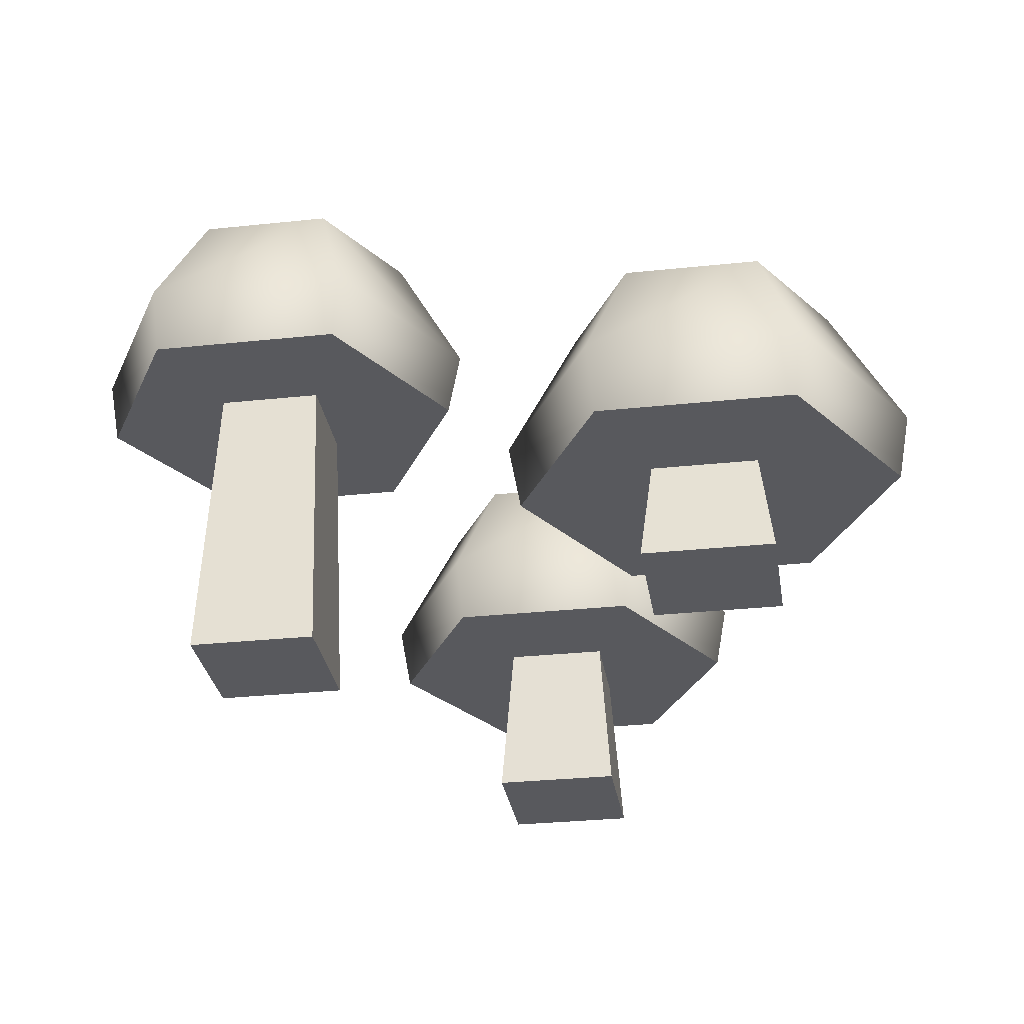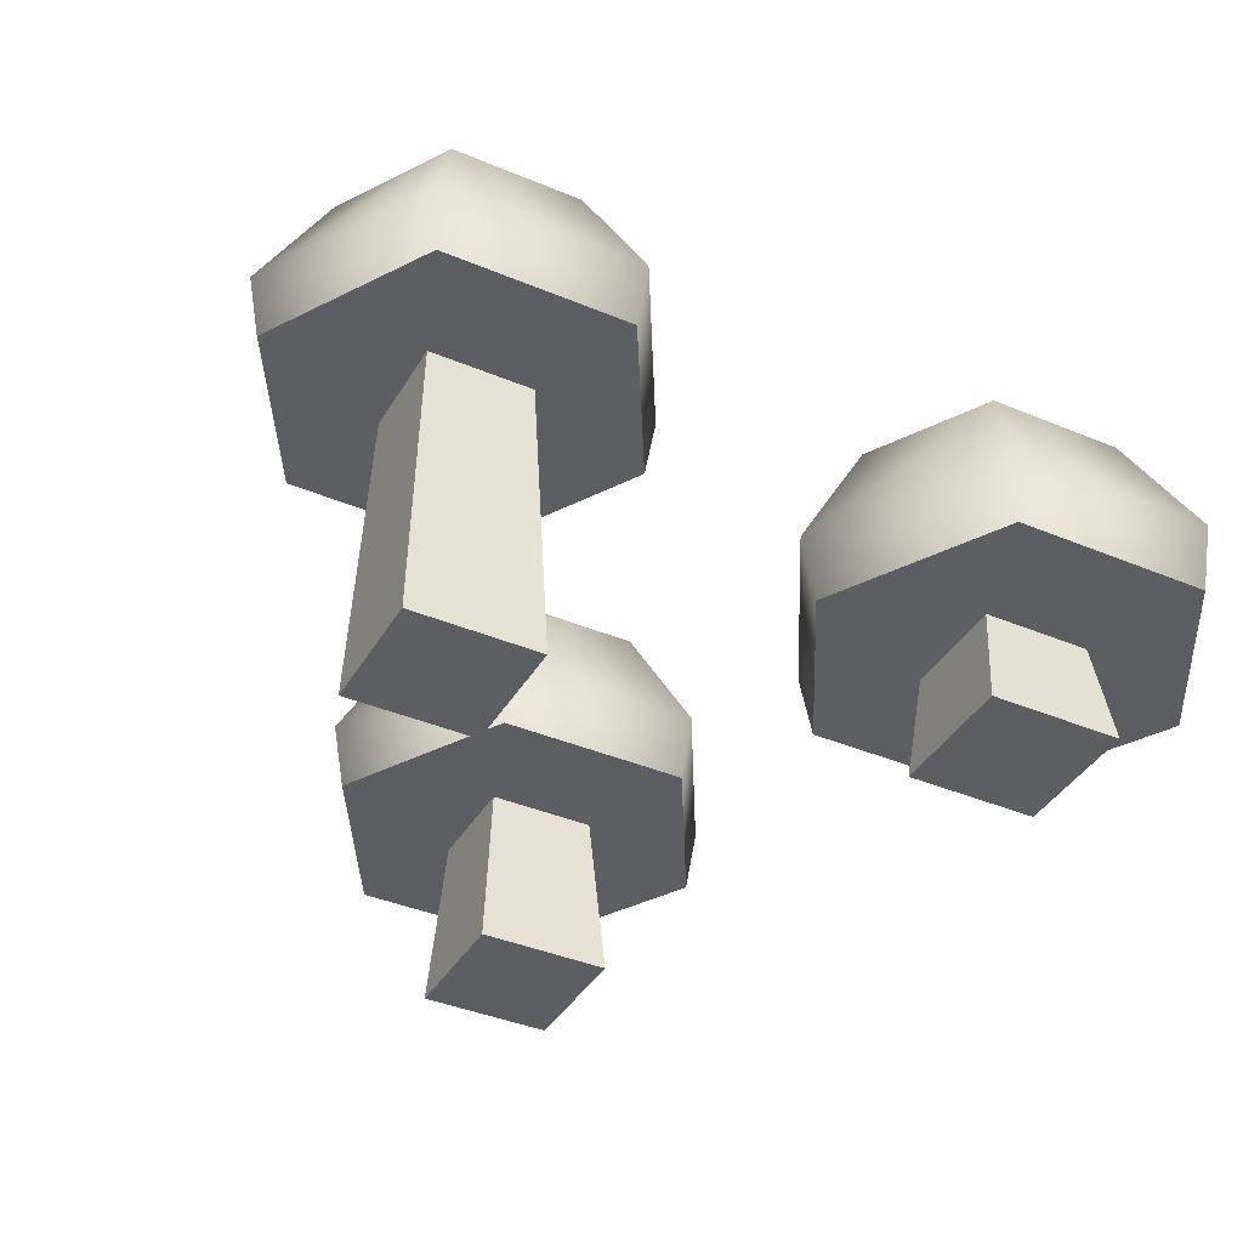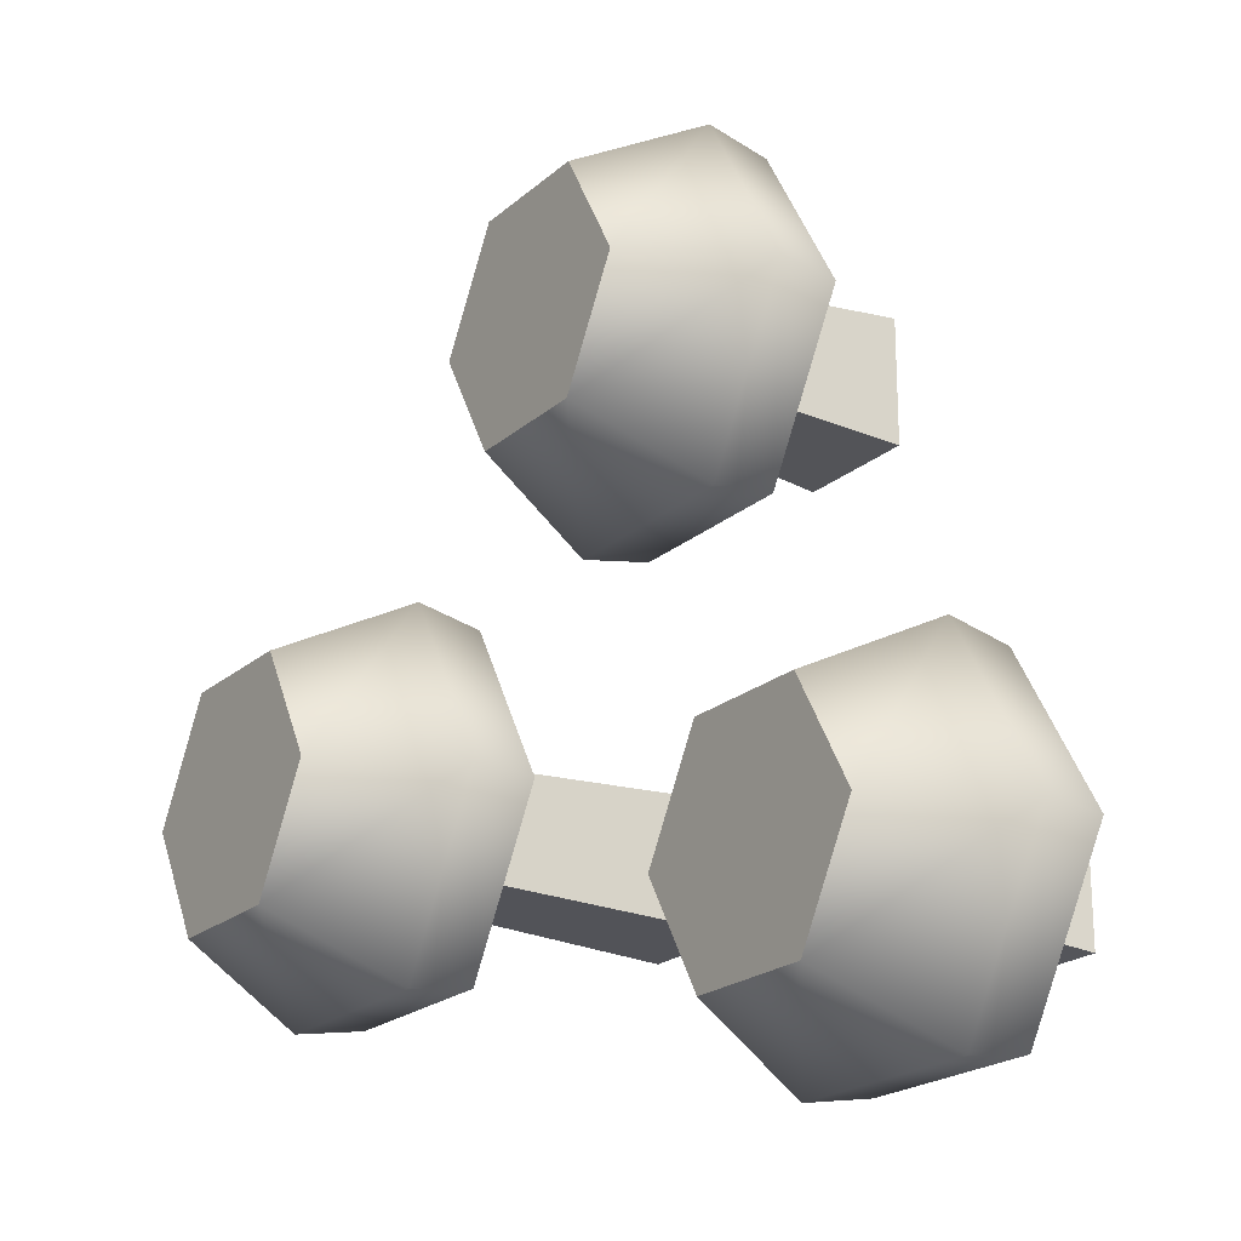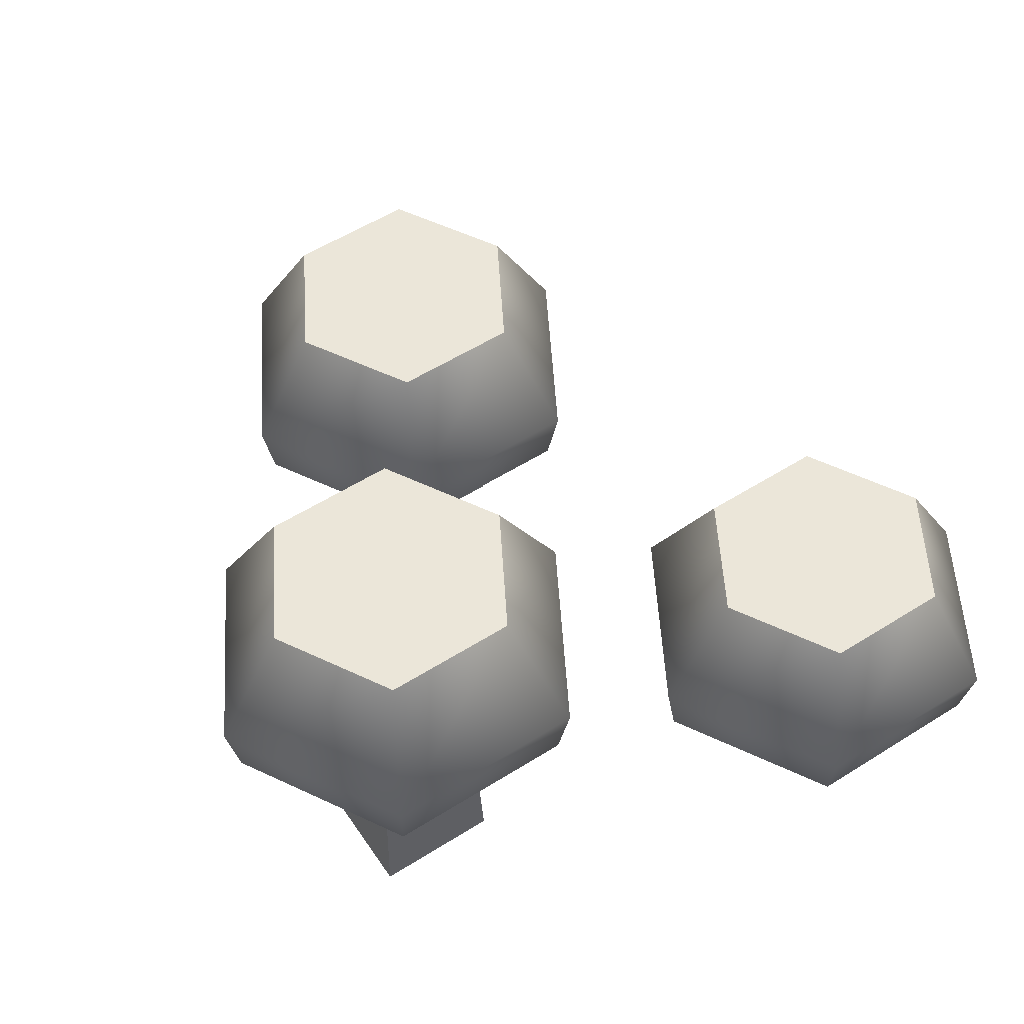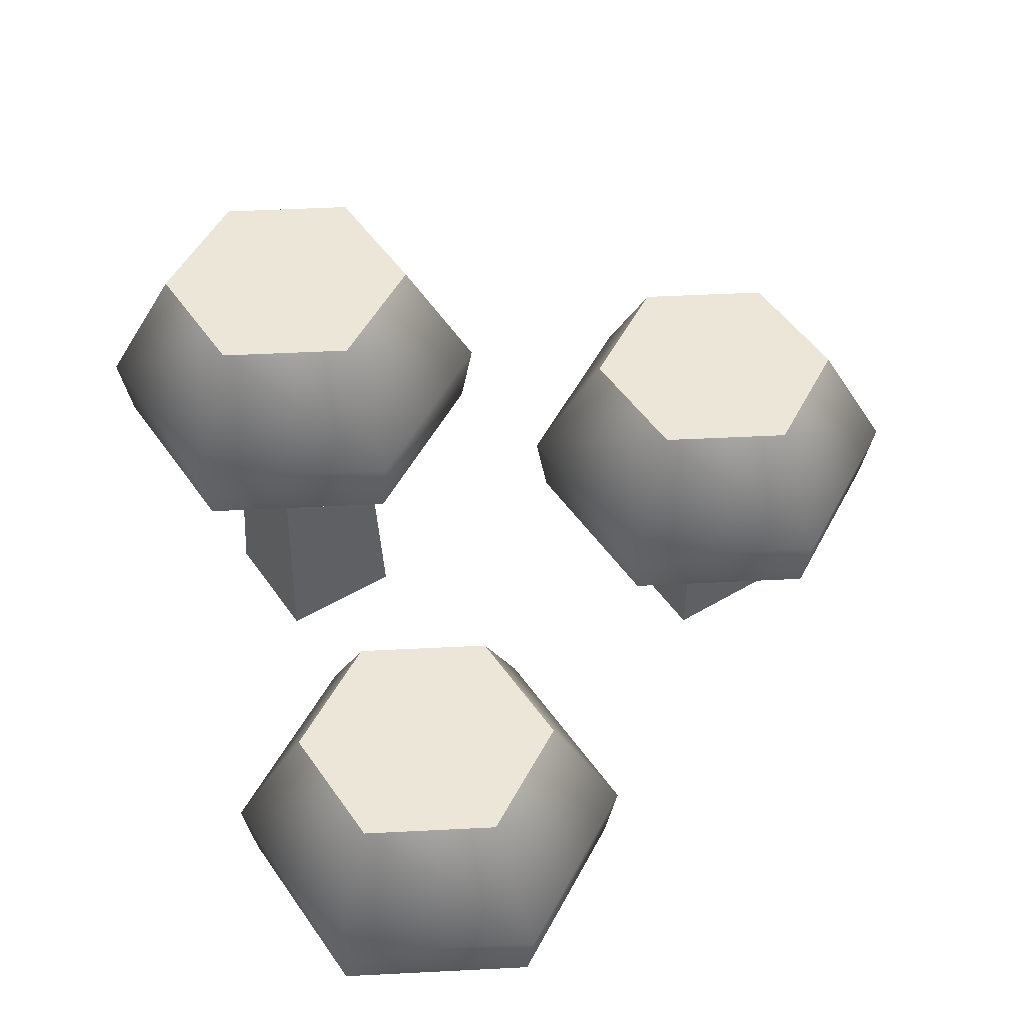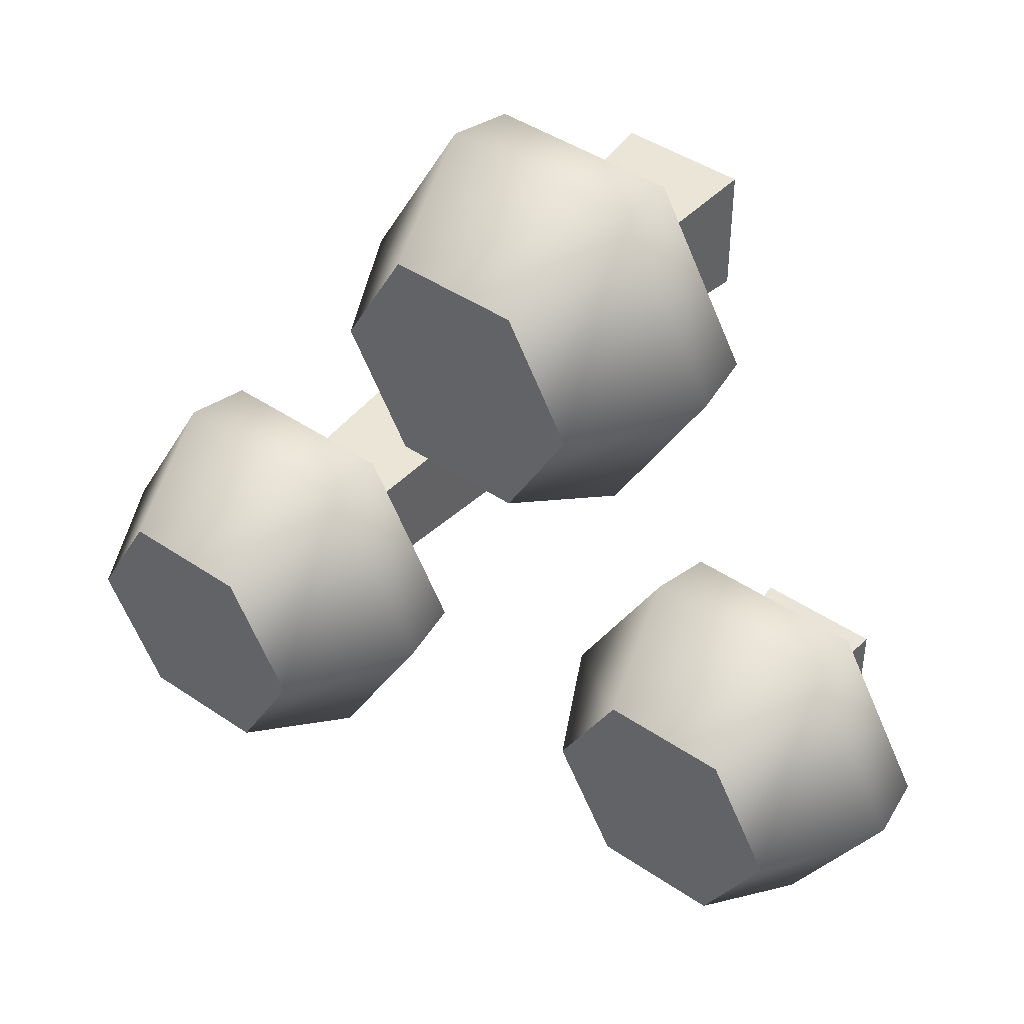
<metadata>
{"format":"obj","ext":"obj","renderer":"f3d","projection":"perspective","resolution":1024,"background":"white","views":[{"elev":-30.1,"azim":-171.2,"up":"+Y"},{"elev":-39.2,"azim":152.3,"up":"+Y"},{"elev":-21.2,"azim":-124.0,"up":"+Z"},{"elev":55.3,"azim":146.4,"up":"+Y"},{"elev":49.5,"azim":-123.2,"up":"+Y"},{"elev":43.6,"azim":-141.2,"up":"+Z"}]}
</metadata>
<code>
o mushrooms
v 0.8563 1.12 1.244
v 0.3472 0.8 0.4629
v 0.3763 1.12 0.4125
v 0.798 0.8 1.244
v 0.3763 1.12 2.075
v 0.3472 0.8 2.025
v -0.5837 1.12 2.075
v -0.7277 1.72 1.244
v -1.064 1.12 1.244
v -0.4157 1.72 1.784
v -0.825 1.4 -1.784
v -0.825 1.4 -0.7035
v -0.513 1.4 -1.244
v -1.449 1.4 -1.784
v -1.449 1.4 -0.7035
v -1.761 1.4 -1.244
v 1.449 2.36 -1.203
v 2.097 1.76 -0.6629
v 1.617 1.76 -1.494
v 1.761 2.36 -0.6629
v -0.6861 0.48 -0.4629
v -0.6861 0.48 -2.025
v -0.2353 0.48 -1.244
v -0.8891 0.48 -0.996
v -1.588 0.48 -0.4629
v -1.385 0.48 -0.996
v -1.385 0.48 -1.492
v -0.8891 0.48 -1.492
v -1.588 0.48 -2.025
v -2.039 0.48 -1.244
v -2.097 0.8 -1.244
v -1.617 0.8 -0.4125
v 1.617 1.76 0.1685
v 0.6861 1.44 0.118
v 1.588 1.44 0.118
v 0.657 1.76 0.1685
v -0.657 0.8 -0.4125
v -0.177 0.8 -1.244
v 0.825 2.36 -1.203
v 0.657 1.76 -1.494
v 1.449 2.36 -0.1225
v 0.825 2.36 -0.1225
v 0.2083 1.72 1.784
v 0.513 2.36 -0.6629
v 0.177 1.76 -0.6629
v -1.617 0.8 -2.075
v -0.657 0.8 -2.075
v -0.5546 0.8 2.025
v -1.005 0.8 1.244
v 0.2083 1.72 0.7035
v 0.5203 1.72 1.244
v -0.4157 1.72 0.7035
v 0.2353 1.44 -0.6629
v 0.6861 1.44 -1.444
v 0.1441 0.8 1.492
v -0.3516 0.8 1.492
v -0.3516 0.8 0.996
v 0.1441 0.8 0.996
v -0.5546 0.8 0.4629
v -0.5837 1.12 0.4125
v 1.588 1.44 -1.444
v 2.039 1.44 -0.6629
v 1.385 1.44 -0.4151
v 0.8891 1.44 -0.4151
v 0.8891 1.44 -0.9108
v 1.385 1.44 -0.9108
v -0.4097 -0 1.55
v 0.2023 -0 0.9379
v 0.2023 -0 1.55
v -0.4097 -0 0.9379
v 0.831 0 -0.3569
v 1.443 0 -0.9689
v 1.443 0 -0.3569
v 0.831 0 -0.9689
v -1.443 0 -0.9379
v -0.831 0 -1.55
v -0.831 0 -0.9379
v -1.443 0 -1.55
f 1 2 3
f 2 1 4
f 5 4 1
f 4 5 6
f 7 8 9
f 8 7 10
f 11 12 13
f 12 11 14
f 12 14 15
f 15 14 16
f 17 18 19
f 18 17 20
f 21 22 23
f 22 21 24
f 24 21 25
f 24 25 26
f 26 25 27
f 28 22 24
f 22 28 29
f 29 28 27
f 29 27 25
f 29 25 30
f 25 31 30
f 31 25 32
f 33 34 35
f 34 33 36
f 37 23 38
f 23 37 21
f 12 38 13
f 38 12 37
f 39 19 40
f 19 39 17
f 41 36 33
f 36 41 42
f 12 32 37
f 32 12 15
f 43 7 5
f 7 43 10
f 37 25 21
f 25 37 32
f 36 44 45
f 44 36 42
f 29 31 46
f 31 29 30
f 11 38 47
f 38 11 13
f 48 9 49
f 9 48 7
f 32 16 31
f 16 32 15
f 17 41 20
f 41 17 39
f 41 39 42
f 42 39 44
f 50 43 51
f 43 50 52
f 43 52 10
f 10 52 8
f 34 45 53
f 45 34 36
f 54 45 40
f 45 54 53
f 31 14 46
f 14 31 16
f 46 22 29
f 22 46 47
f 50 1 3
f 1 50 51
f 6 2 4
f 2 6 55
f 55 6 48
f 55 48 56
f 56 48 57
f 58 2 55
f 2 58 59
f 59 58 57
f 59 57 48
f 59 48 49
f 59 9 60
f 9 59 49
f 41 18 20
f 18 41 33
f 5 48 6
f 48 5 7
f 9 52 60
f 52 9 8
f 40 61 54
f 61 40 19
f 38 22 47
f 22 38 23
f 33 62 18
f 62 33 35
f 52 3 60
f 3 52 50
f 45 39 40
f 39 45 44
f 14 47 46
f 47 14 11
f 60 2 59
f 2 60 3
f 35 61 62
f 61 35 63
f 63 35 34
f 63 34 64
f 64 34 65
f 66 61 63
f 61 66 54
f 54 66 65
f 54 65 34
f 54 34 53
f 18 61 19
f 61 18 62
f 43 1 51
f 1 43 5
f 67 68 69
f 68 67 70
f 55 67 69
f 67 55 56
f 58 69 68
f 69 58 55
f 71 72 73
f 72 71 74
f 65 72 74
f 72 65 66
f 57 68 70
f 68 57 58
f 75 76 77
f 76 75 78
f 28 77 76
f 77 28 24
f 63 71 73
f 71 63 64
f 66 73 72
f 73 66 63
f 75 27 78
f 27 75 26
f 27 76 78
f 76 27 28
f 24 75 77
f 75 24 26
f 71 65 74
f 65 71 64
f 67 57 70
f 57 67 56

</code>
